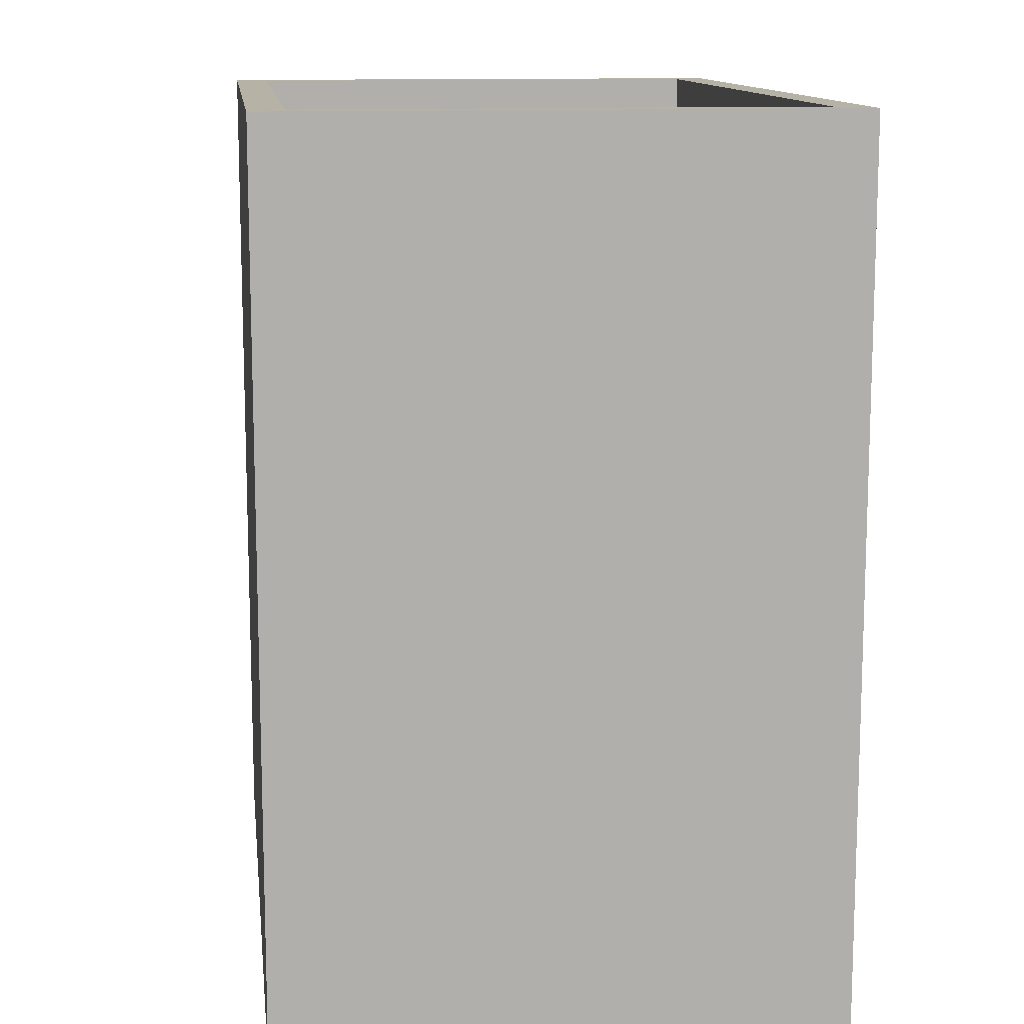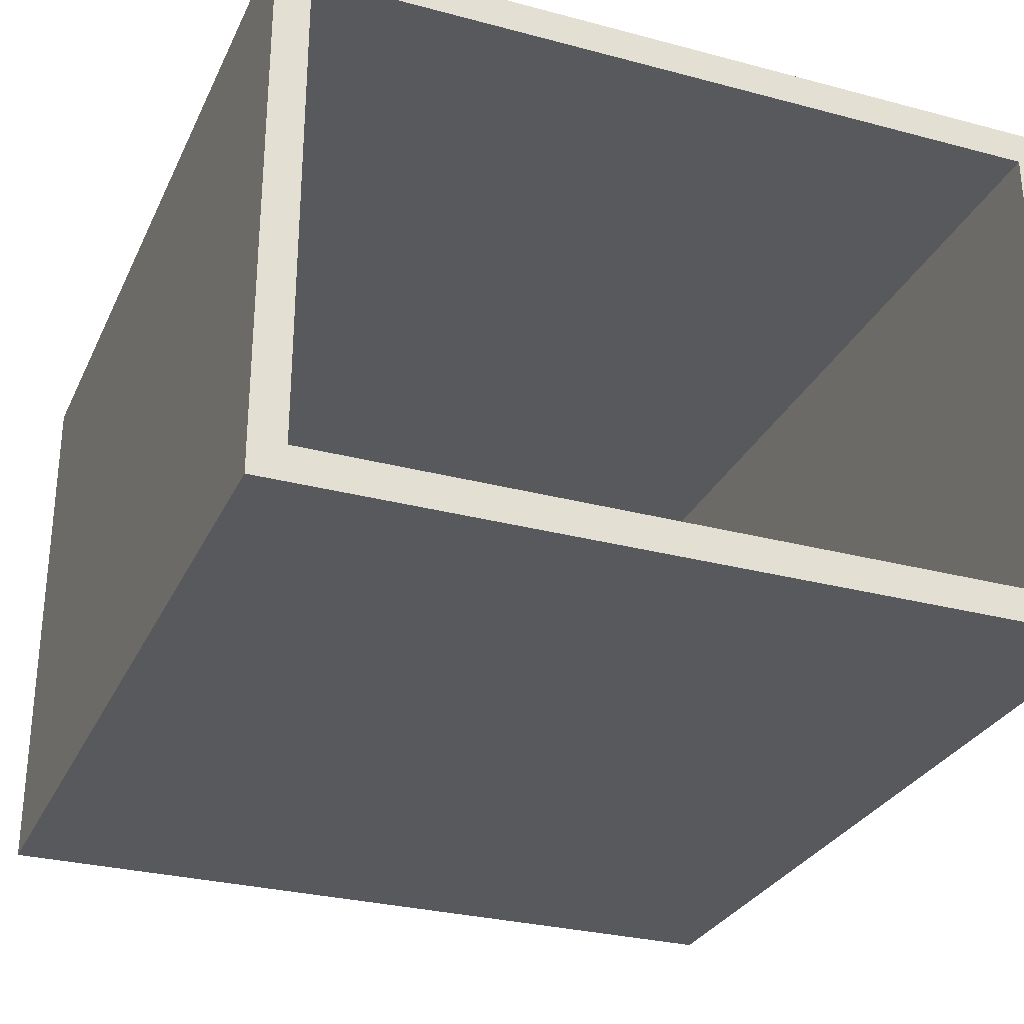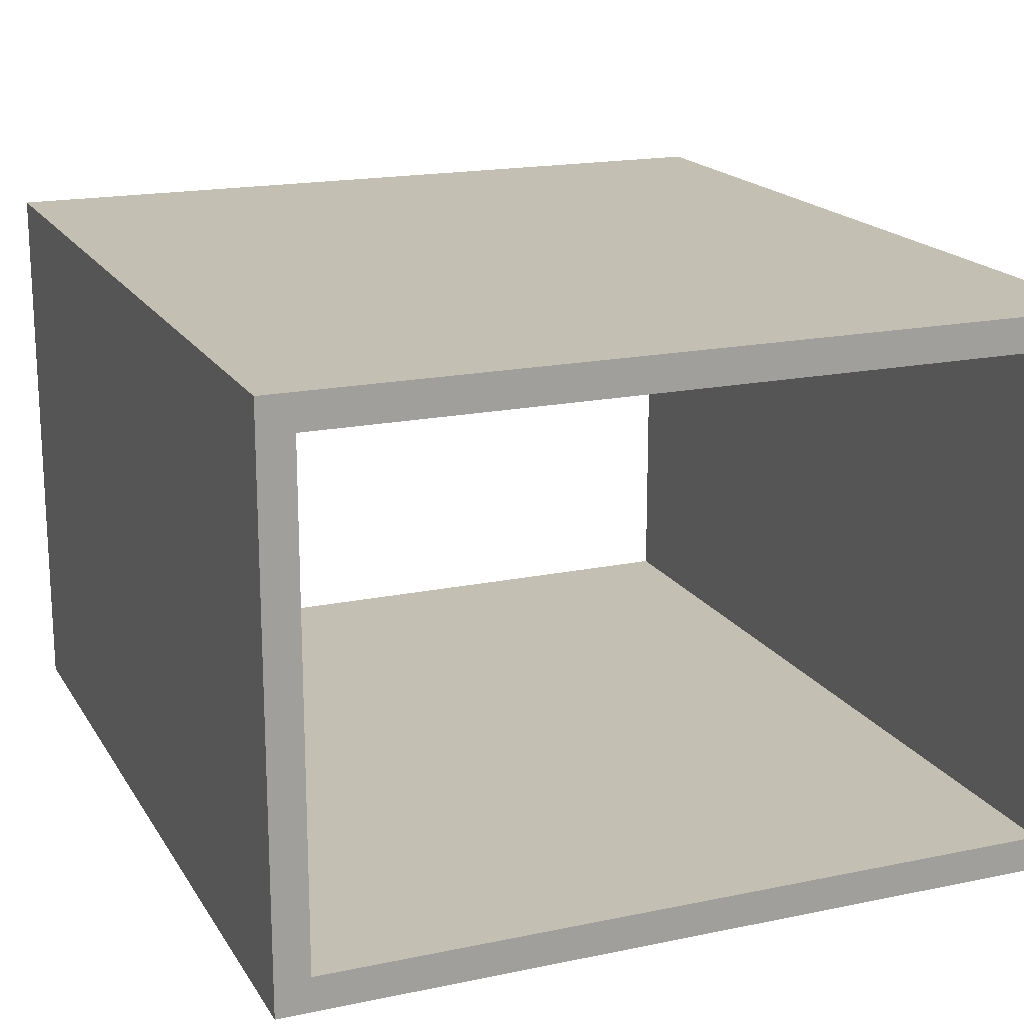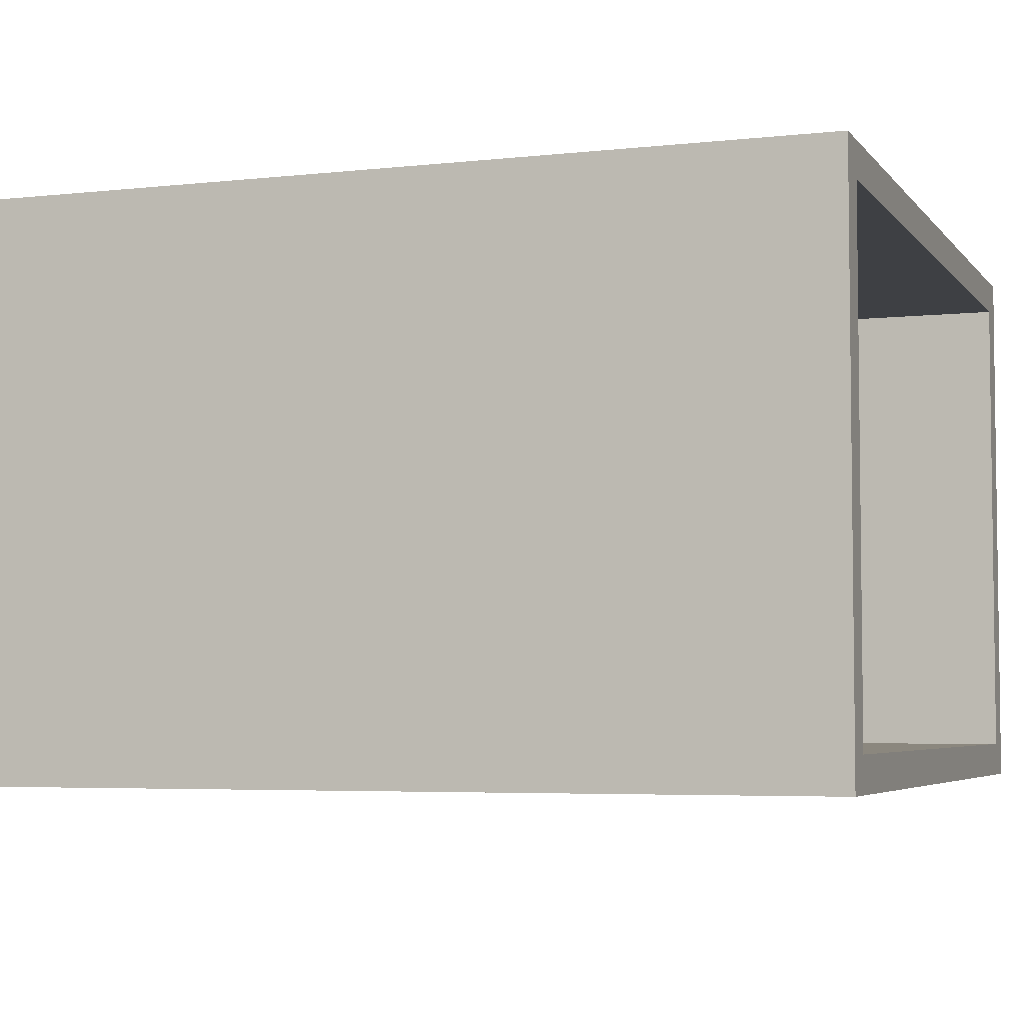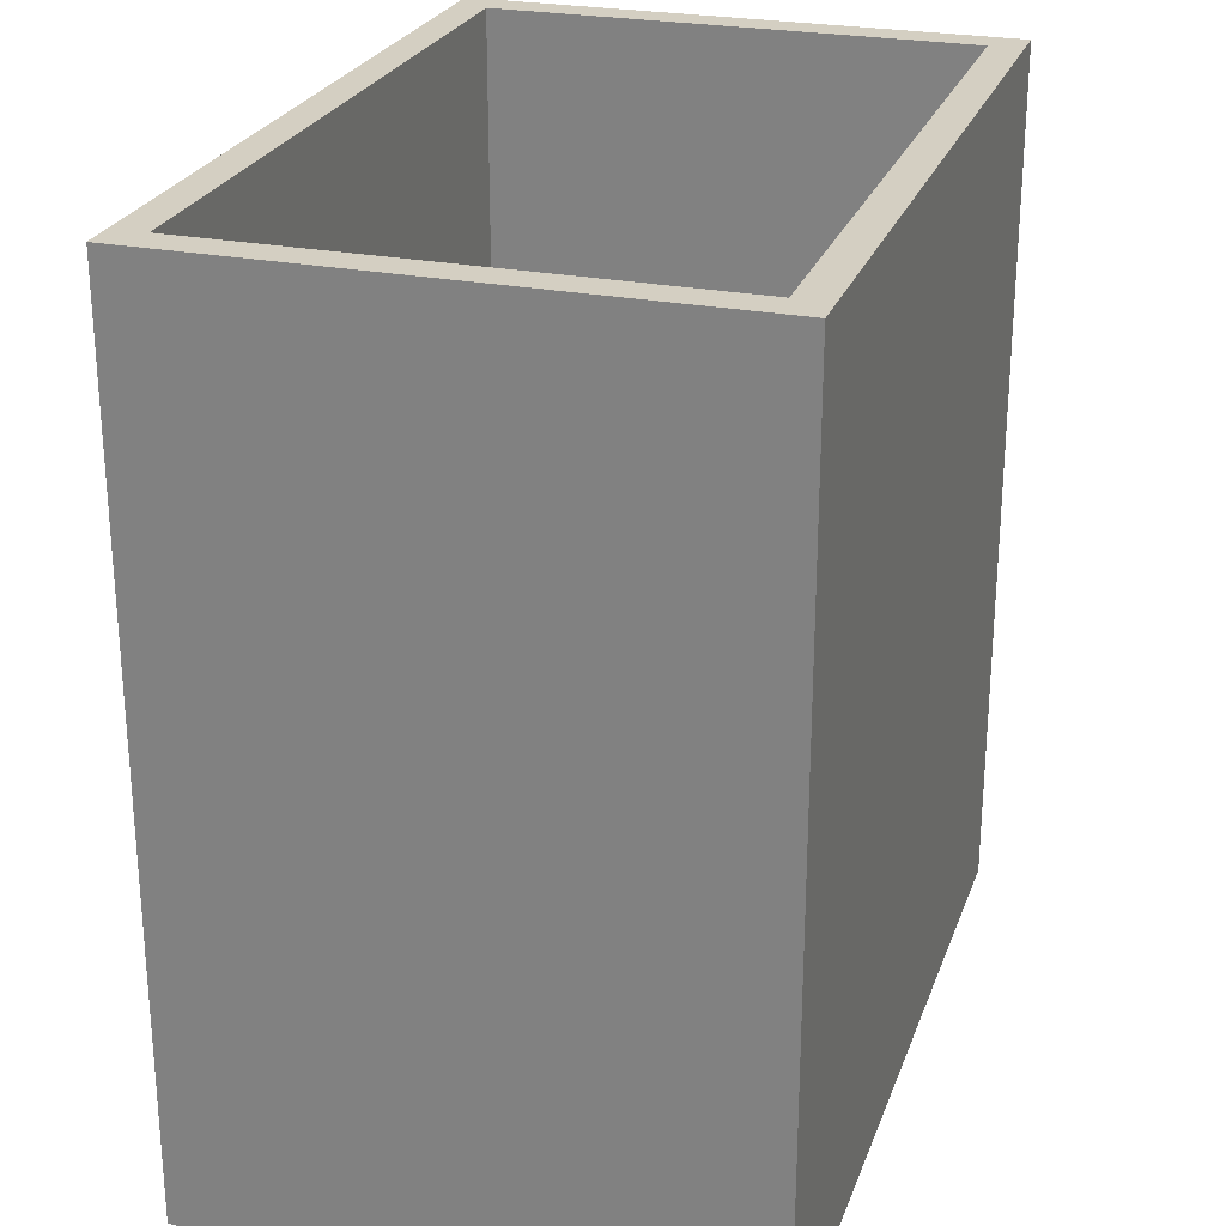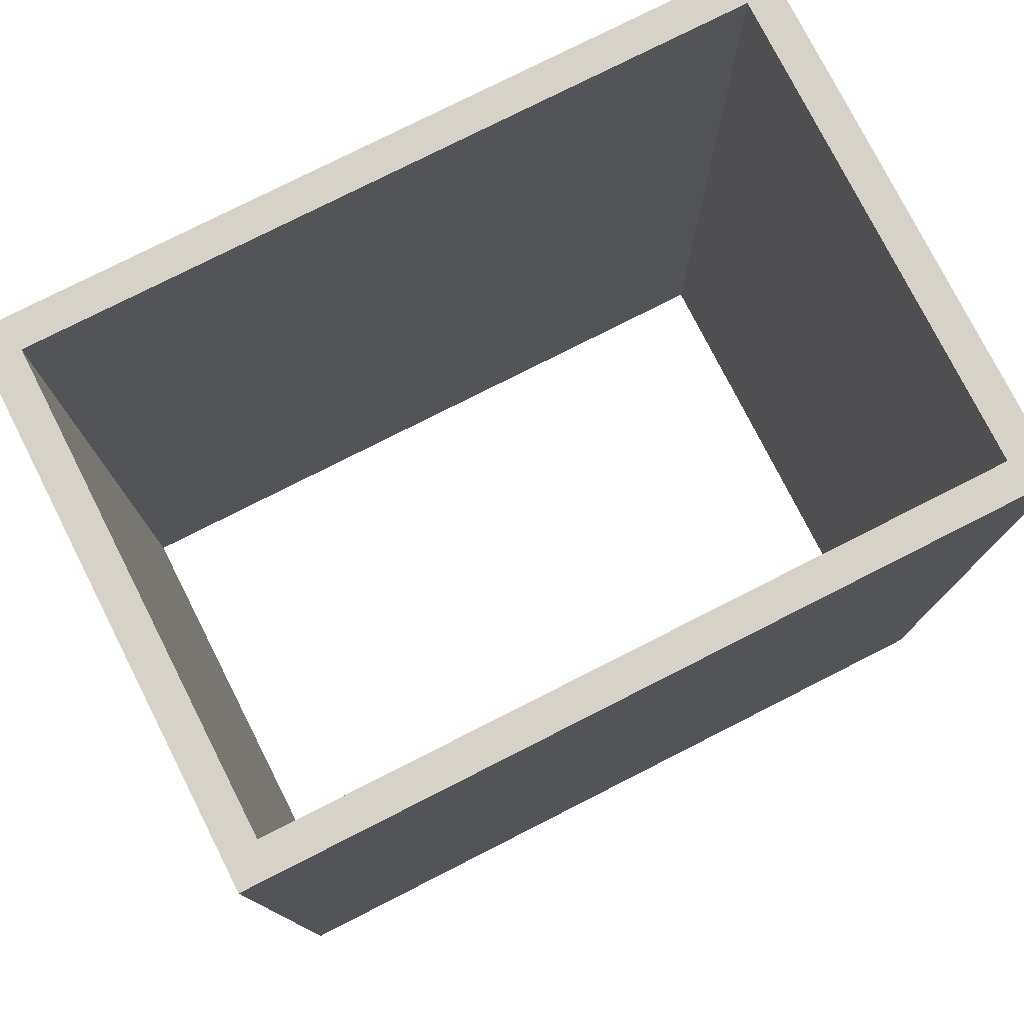
<metadata>
{"format":"obj","ext":"obj","renderer":"f3d","projection":"perspective","resolution":1024,"background":"white","views":[{"elev":12.2,"azim":83.0,"up":"+Y"},{"elev":-29.2,"azim":158.5,"up":"+Z"},{"elev":17.9,"azim":157.8,"up":"+Z"},{"elev":-4.7,"azim":-70.3,"up":"+Z"},{"elev":25.4,"azim":-72.5,"up":"+Y"},{"elev":77.6,"azim":153.1,"up":"+Y"}]}
</metadata>
<code>
v -9.65 -116.7 6.403
v 9.65 -116.7 6.403
v -9.65 -93.44 6.403
v 9.65 -93.44 6.403
v -9.65 -93.44 -6.403
v 9.65 -93.44 -6.403
v -9.65 -116.7 -6.403
v 9.65 -116.7 -6.403
v -10.54 -116.7 7.295
v 10.54 -116.7 7.295
v 10.54 -93.44 7.295
v -10.54 -93.44 7.295
v -10.54 -93.44 -7.295
v 10.54 -93.44 -7.295
v 10.54 -116.7 -7.295
v -10.54 -116.7 -7.295
v 10.54 -105.1 7.295
v -10.54 -105.1 7.295
v -10.54 -105.1 -7.295
v 10.54 -105.1 -7.295
v -9.65 -105.1 -6.403
v 9.65 -105.1 -6.403
v 9.65 -105.1 6.403
v -9.65 -105.1 6.403
f 9 10 17 18
f 19 20 15 16
f 10 15 20 17
f 16 9 18 19
f 24 3 4 23
f 5 21 22 6
f 23 4 6 22
f 24 21 5 3
f 1 2 10 9
f 4 3 12 11
f 5 6 14 13
f 8 7 16 15
f 2 8 15 10
f 6 4 11 14
f 7 1 9 16
f 3 5 13 12
f 18 17 11 12
f 19 18 12 13
f 13 14 20 19
f 17 20 14 11
f 21 7 8 22
f 2 23 22 8
f 1 24 23 2
f 7 21 24 1

</code>
